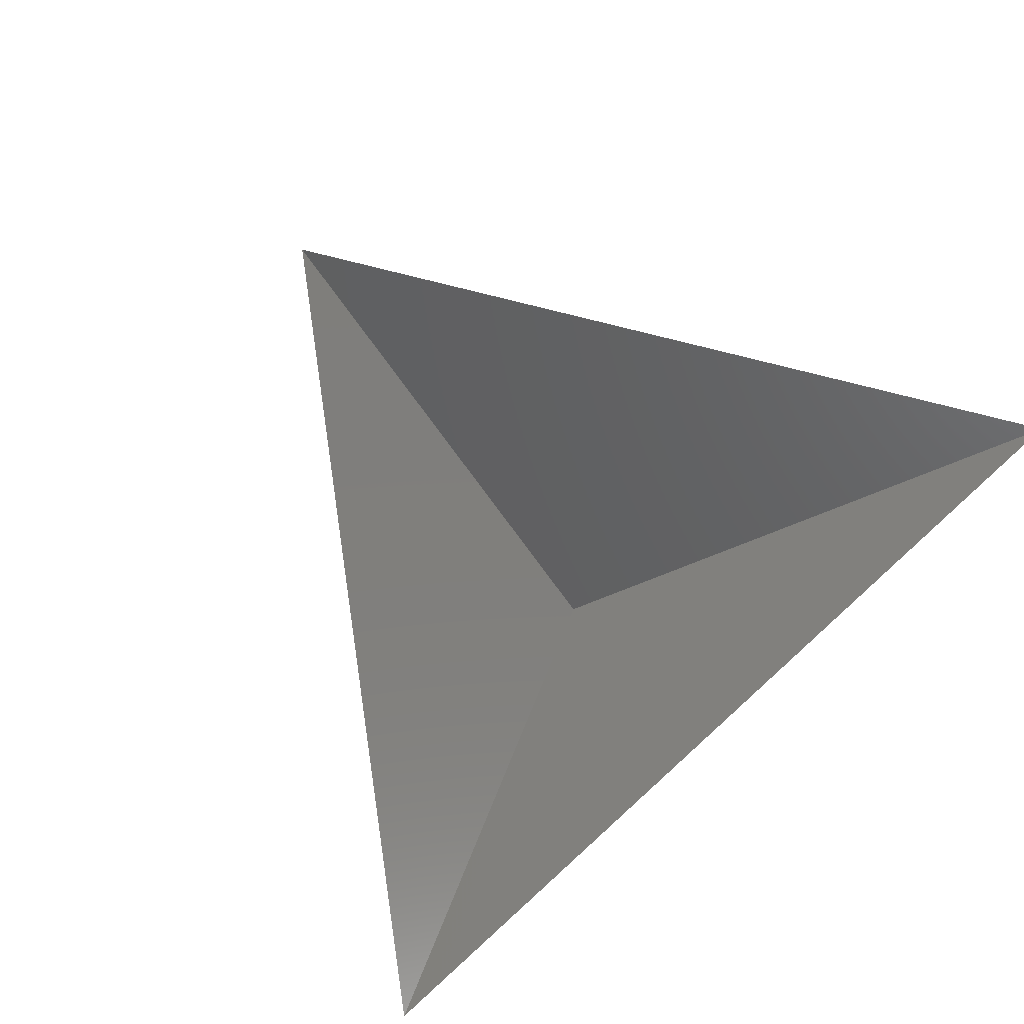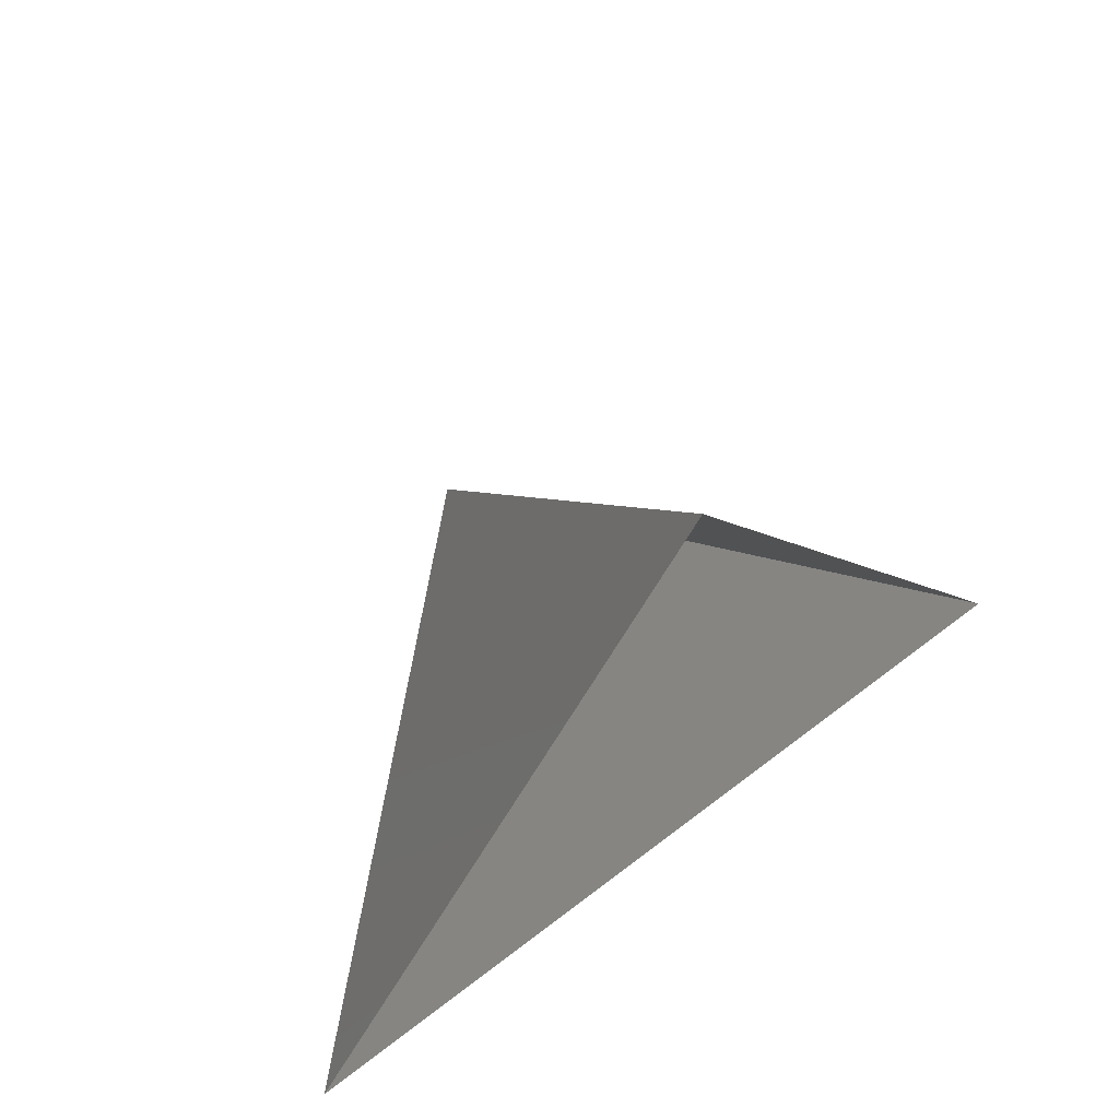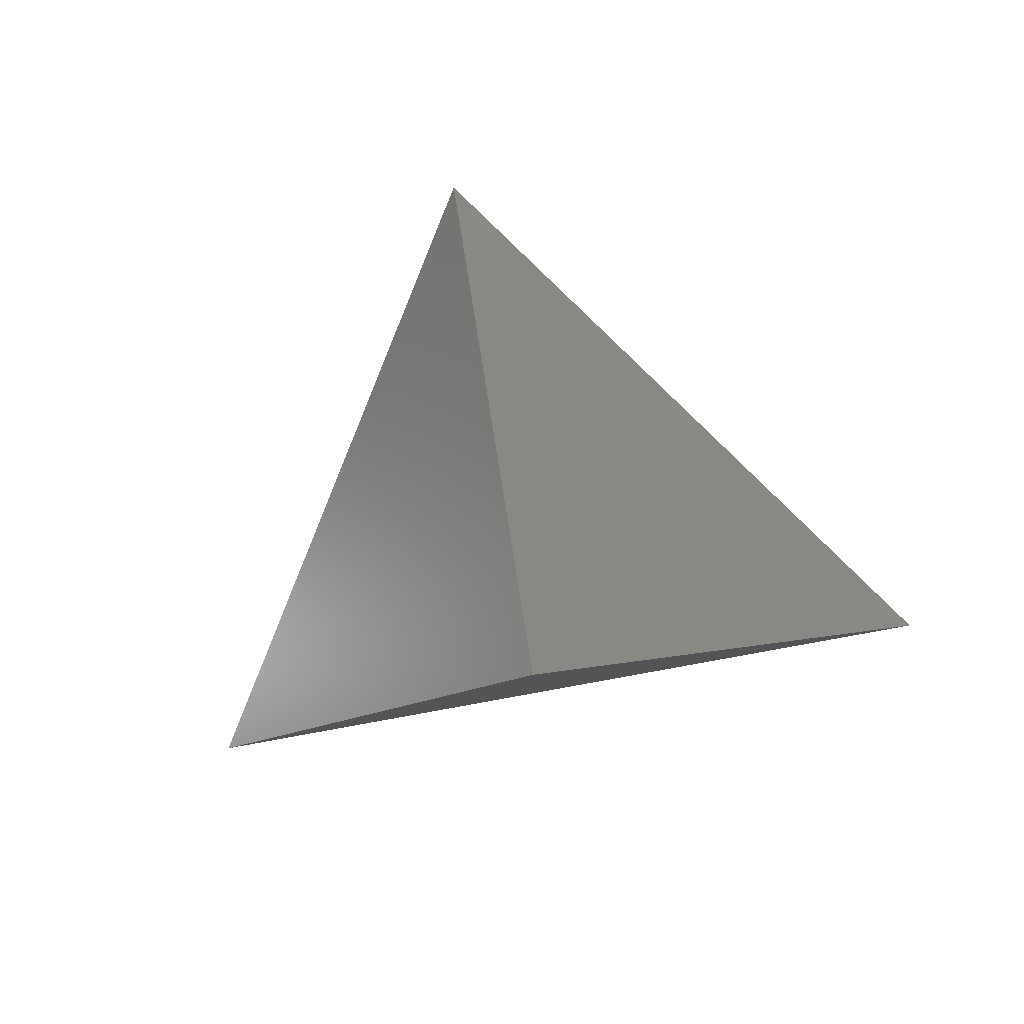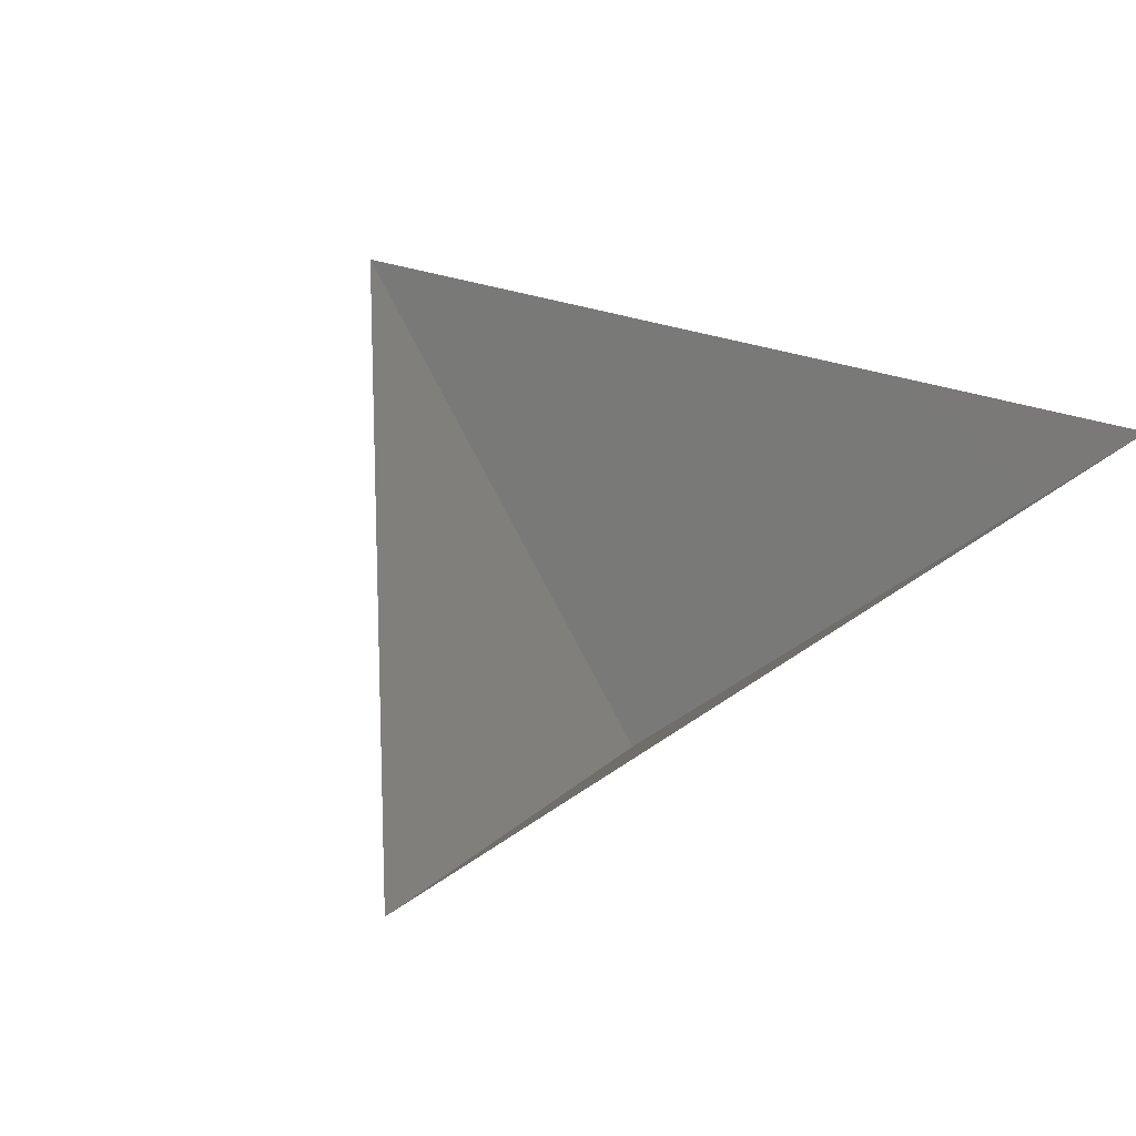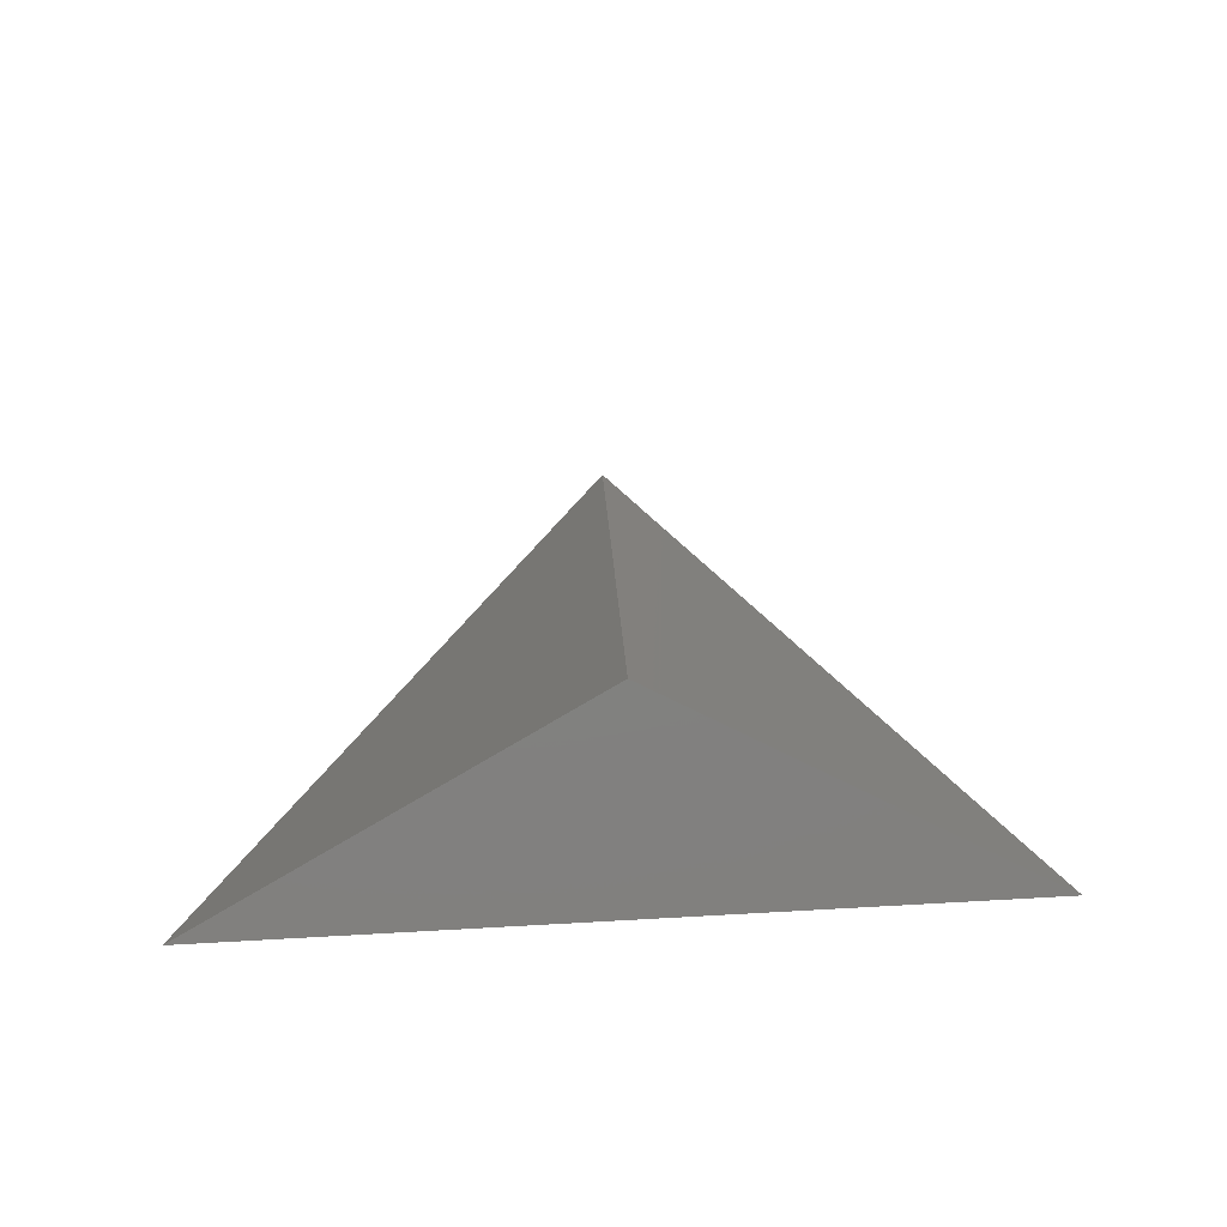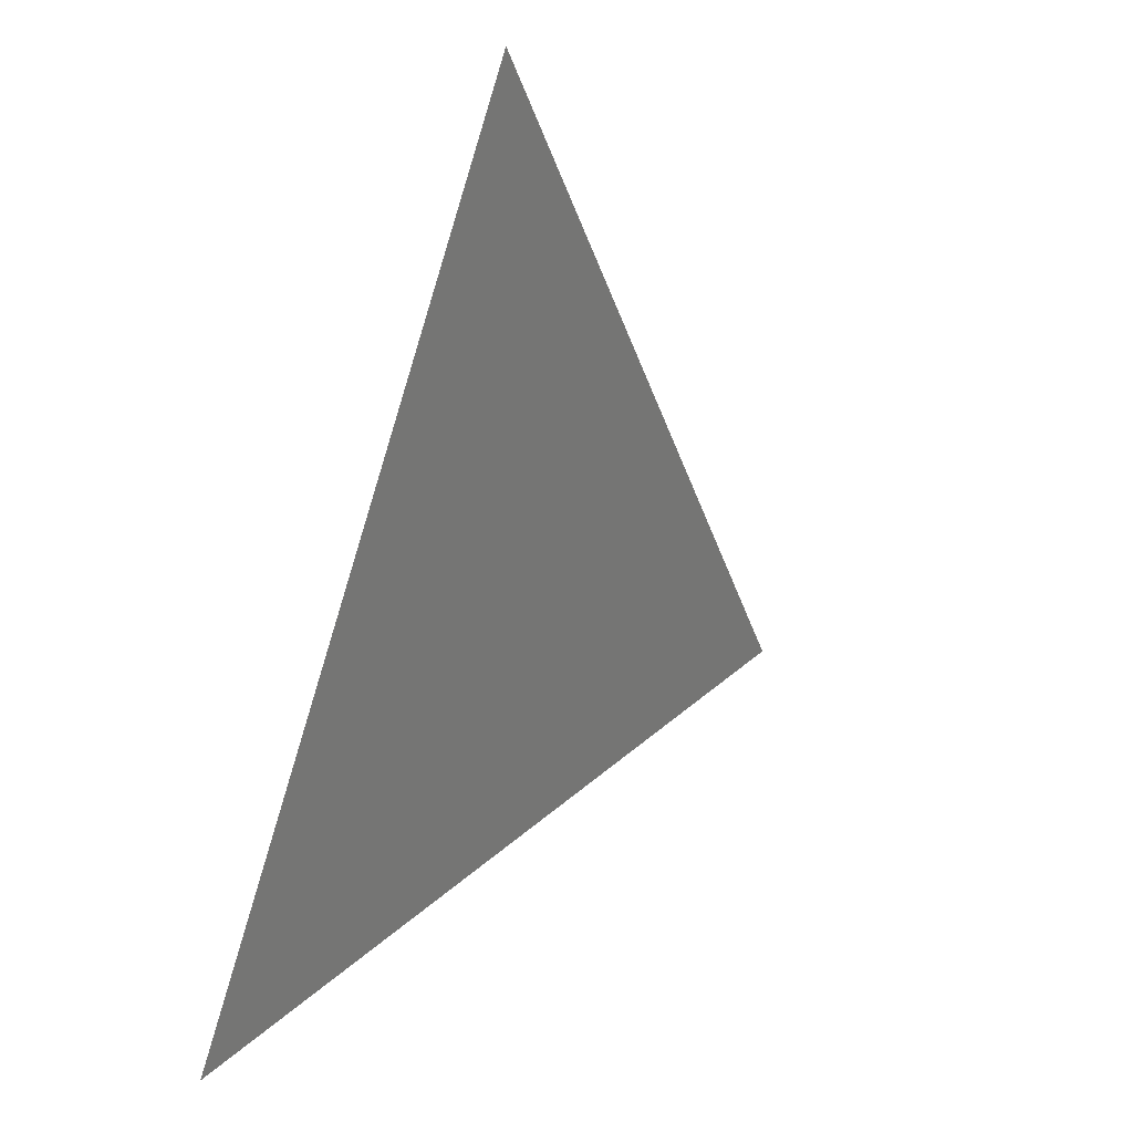
<metadata>
{"format":"stl","ext":"stl","renderer":"f3d","projection":"perspective","resolution":1024,"background":"white","views":[{"elev":78.4,"azim":-42.1,"up":"+Z"},{"elev":60.7,"azim":-38.4,"up":"+Y"},{"elev":-66.4,"azim":-168.4,"up":"+Z"},{"elev":48.4,"azim":-37.9,"up":"+Z"},{"elev":68.1,"azim":-3.2,"up":"+Y"},{"elev":-77.9,"azim":72.9,"up":"+Y"}]}
</metadata>
<code>
# stl→obj: 4 verts, 3 faces
v -5 -17 64.18
v 7 -17 64.18
v 1 -14 59.18
v 1 -8 64.18
f 1 2 3
f 2 4 3
f 4 1 3

</code>
